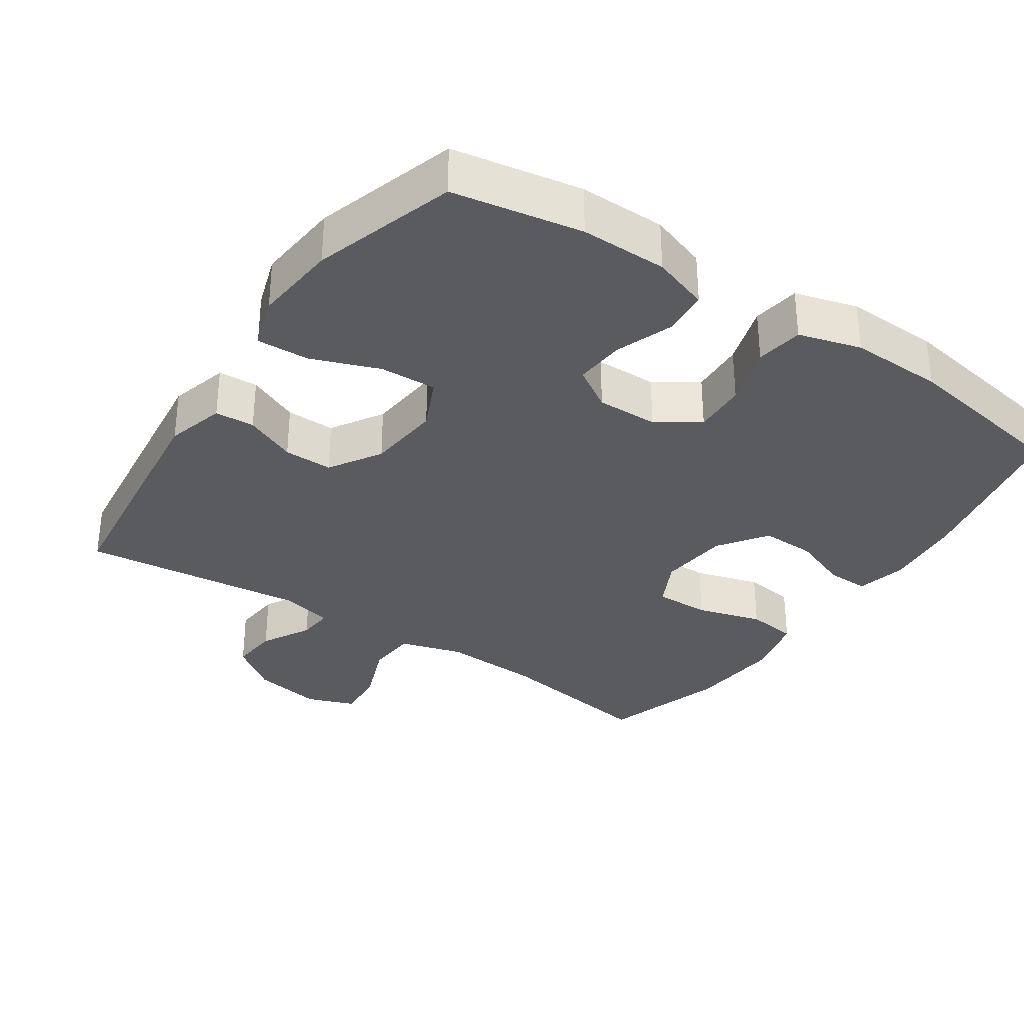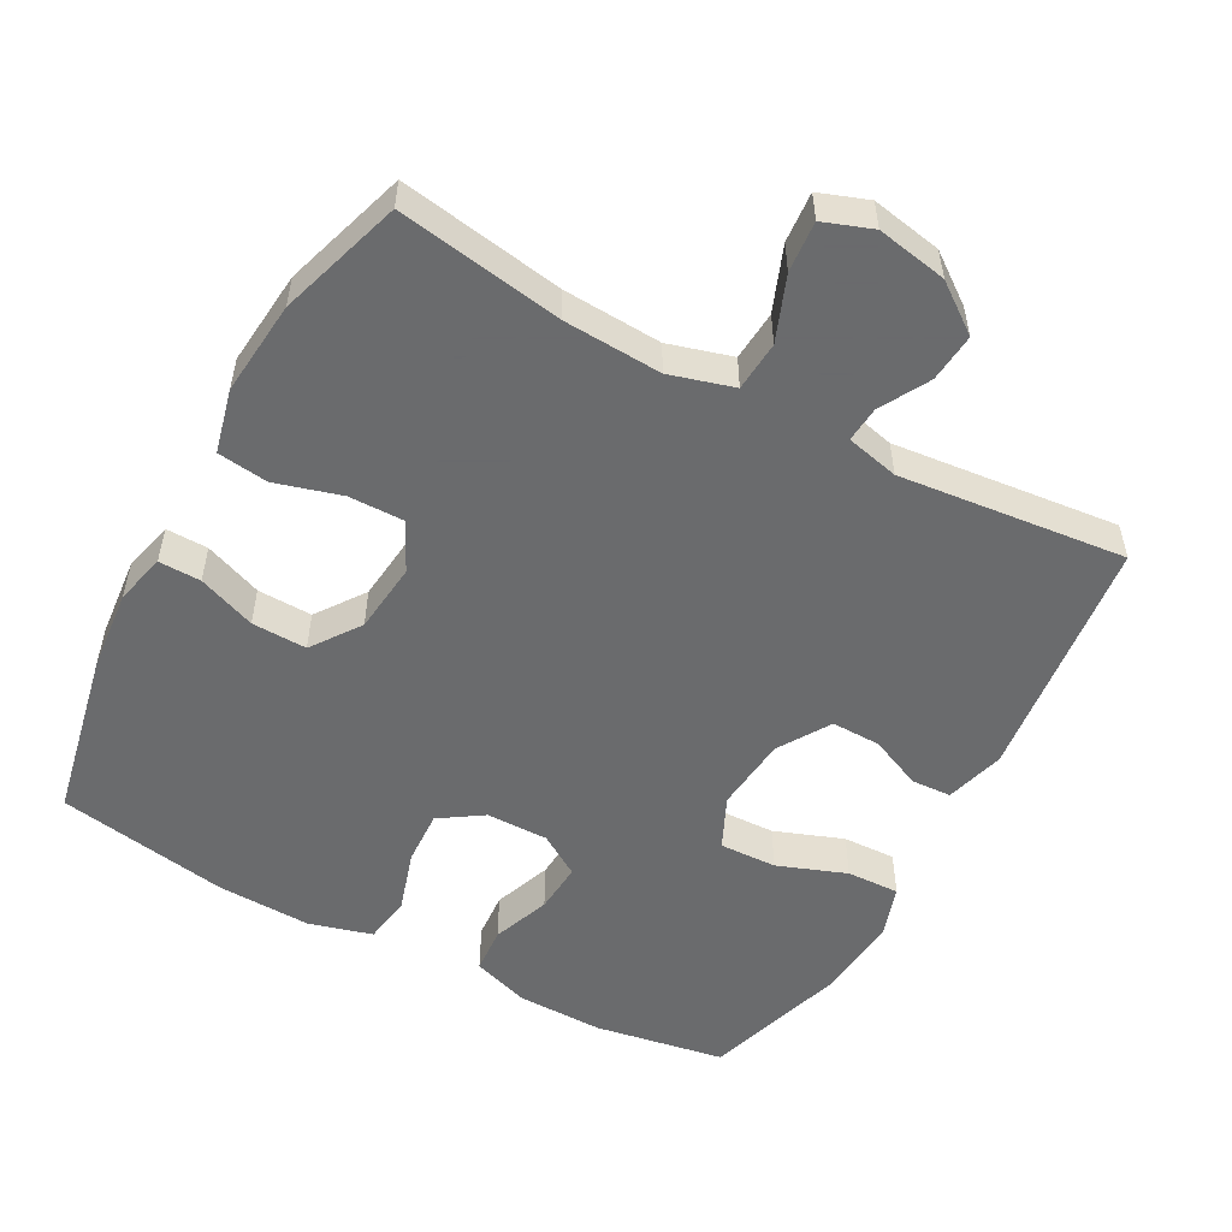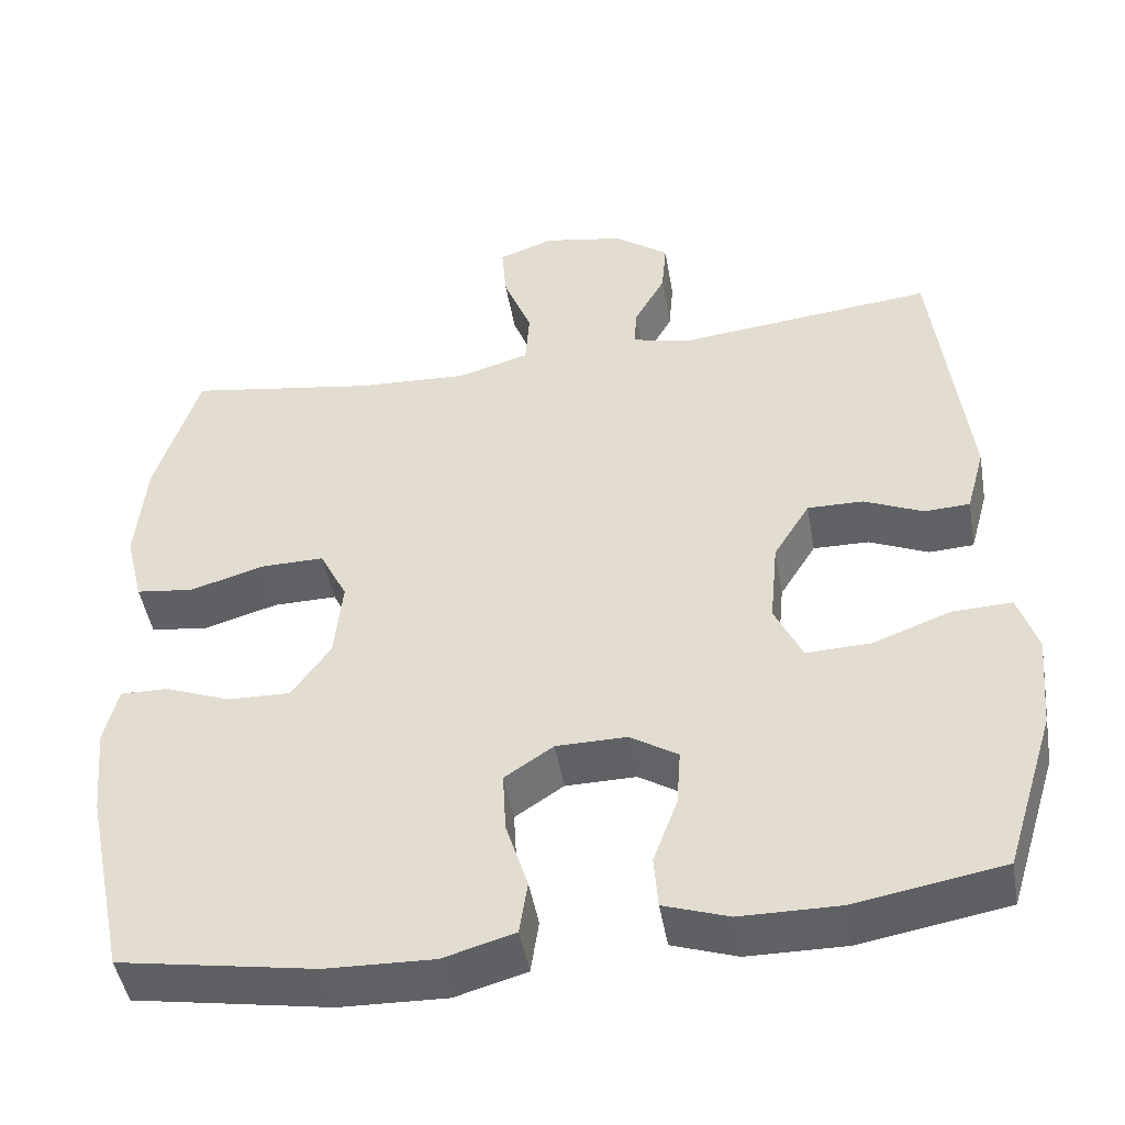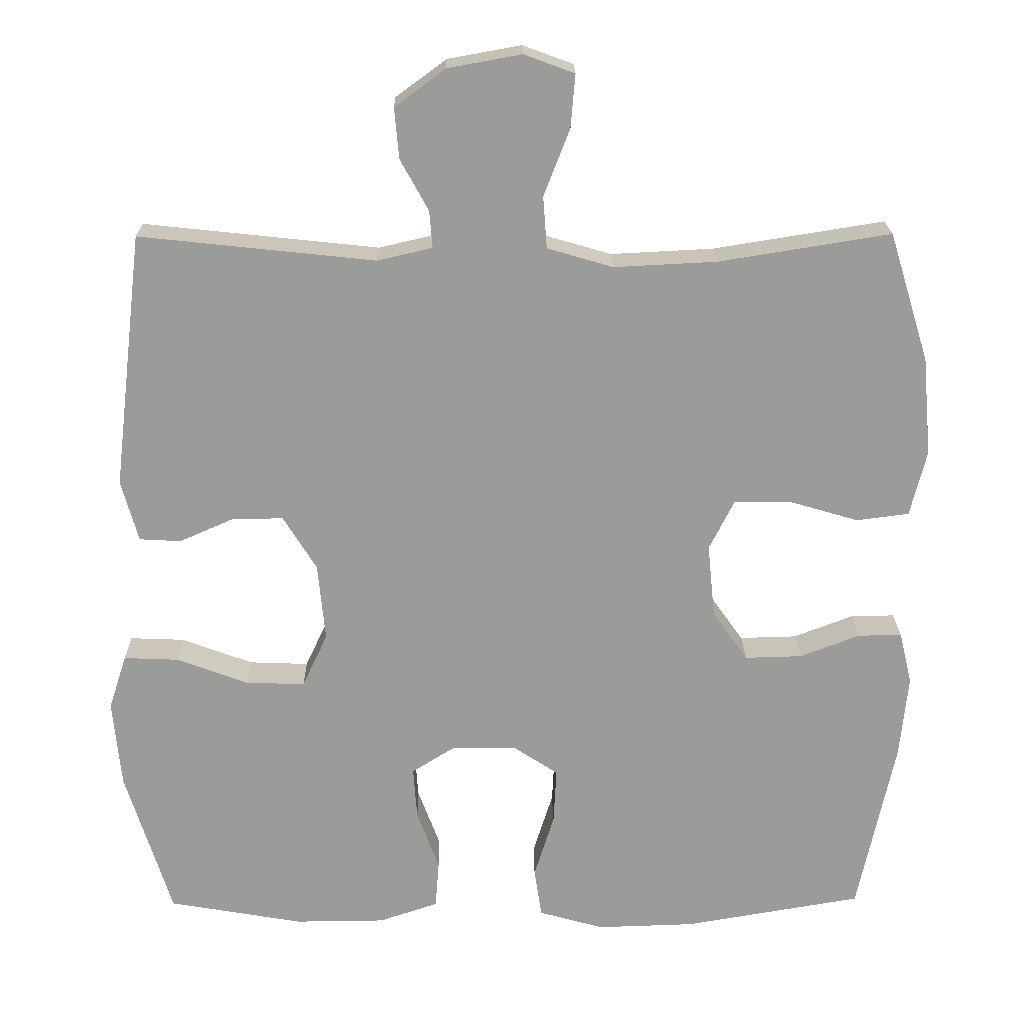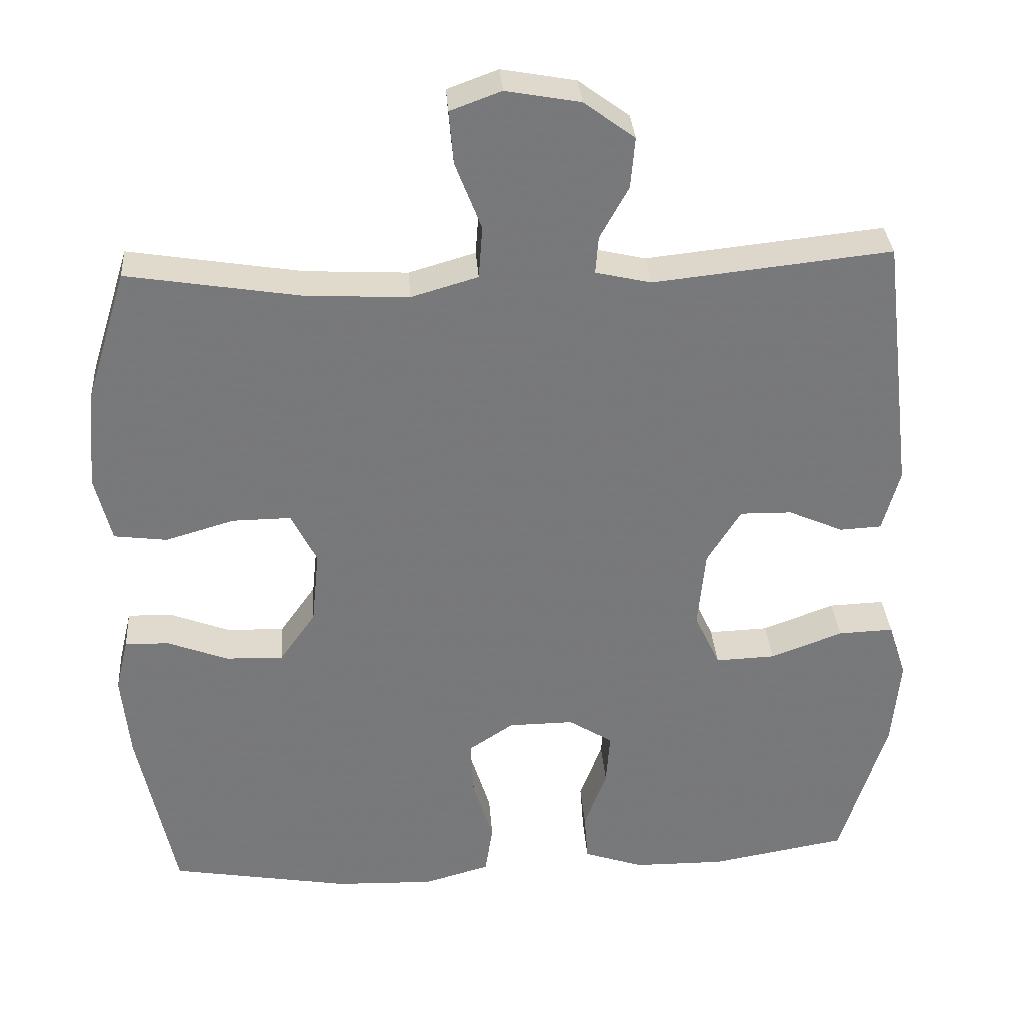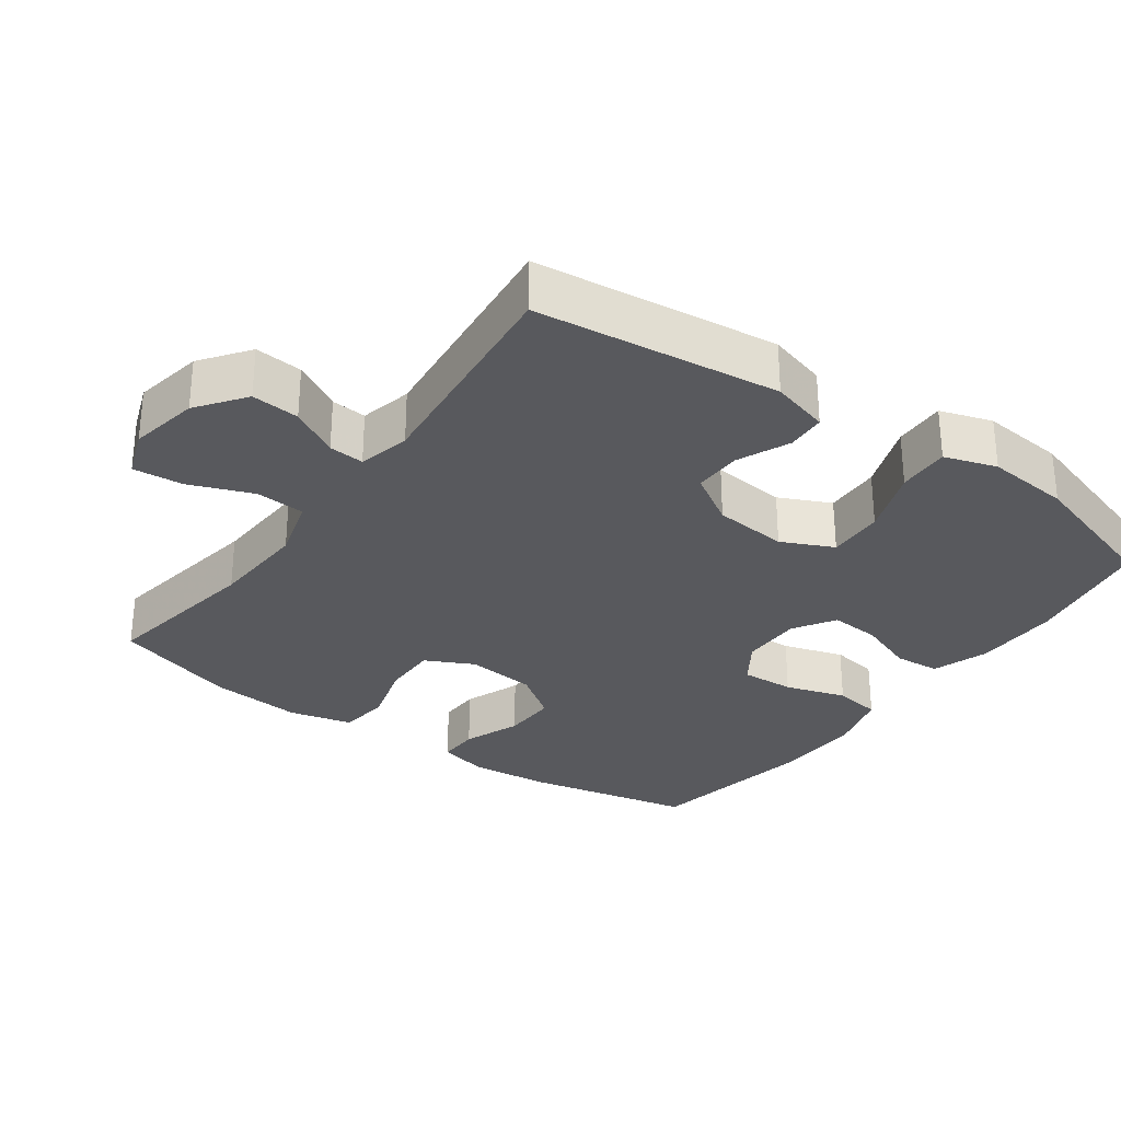
<metadata>
{"format":"obj","ext":"obj","renderer":"f3d","projection":"perspective","resolution":1024,"background":"white","views":[{"elev":-32.9,"azim":146.0,"up":"+Y"},{"elev":-53.2,"azim":-28.7,"up":"+Y"},{"elev":-46.7,"azim":9.8,"up":"+Z"},{"elev":20.5,"azim":179.2,"up":"+Z"},{"elev":32.7,"azim":-4.0,"up":"+Z"},{"elev":-30.0,"azim":54.2,"up":"+Y"}]}
</metadata>
<code>
v -0.5 0.07 0.5
v -0.269 0.07 0.463
v -0.131 0.07 0.456
v -0.042 0.07 0.482
v -0.037 0.07 0.552
v -0.072 0.07 0.642
v -0.078 0.07 0.713
v -0.01 0.07 0.738
v 0.089 0.07 0.72
v 0.157 0.07 0.67
v 0.151 0.07 0.602
v 0.113 0.07 0.533
v 0.109 0.07 0.483
v 0.183 0.07 0.466
v 0.5 0.07 0.5
v 0.541 0.07 0.155
v 0.518 0.07 0.072
v 0.462 0.07 0.069
v 0.389 0.07 0.101
v 0.32 0.07 0.102
v 0.275 0.07 0.029
v 0.265 0.07 -0.076
v 0.299 0.07 -0.149
v 0.379 0.07 -0.146
v 0.475 0.07 -0.11
v 0.549 0.07 -0.107
v 0.573 0.07 -0.181
v 0.562 0.07 -0.3
v 0.5 0.07 -0.5
v 0.318 0.07 -0.532
v 0.196 0.07 -0.531
v 0.116 0.07 -0.504
v 0.111 0.07 -0.439
v 0.141 0.07 -0.358
v 0.146 0.07 -0.287
v 0.087 0.07 -0.25
v 0 0.07 -0.251
v -0.06 0.07 -0.291
v -0.056 0.07 -0.367
v -0.029 0.07 -0.453
v -0.039 0.07 -0.52
v -0.127 0.07 -0.545
v -0.259 0.07 -0.541
v -0.5 0.07 -0.5
v -0.55 0.07 -0.262
v -0.561 0.07 -0.149
v -0.544 0.07 -0.078
v -0.485 0.07 -0.079
v -0.404 0.07 -0.11
v -0.327 0.07 -0.112
v -0.279 0.07 -0.044
v -0.269 0.07 0.055
v -0.303 0.07 0.123
v -0.381 0.07 0.122
v -0.473 0.07 0.095
v -0.544 0.07 0.104
v -0.566 0.07 0.193
v -0.554 0.07 0.326
v -0.5 0 0.5
v -0.269 0 0.463
v -0.131 0 0.456
v -0.042 0 0.482
v -0.037 0 0.552
v -0.072 0 0.642
v -0.078 0 0.713
v -0.01 0 0.738
v 0.089 0 0.72
v 0.157 0 0.67
v 0.151 0 0.602
v 0.113 0 0.533
v 0.109 0 0.483
v 0.183 0 0.466
v 0.5 0 0.5
v 0.541 0 0.155
v 0.518 0 0.072
v 0.462 0 0.069
v 0.389 0 0.101
v 0.32 0 0.102
v 0.275 0 0.029
v 0.265 0 -0.076
v 0.299 0 -0.149
v 0.379 0 -0.146
v 0.475 0 -0.11
v 0.549 0 -0.107
v 0.573 0 -0.181
v 0.562 0 -0.3
v 0.5 0 -0.5
v 0.318 0 -0.532
v 0.196 0 -0.531
v 0.116 0 -0.504
v 0.111 0 -0.439
v 0.141 0 -0.358
v 0.146 0 -0.287
v 0.087 0 -0.25
v 0 0 -0.251
v -0.06 0 -0.291
v -0.056 0 -0.367
v -0.029 0 -0.453
v -0.039 0 -0.52
v -0.127 0 -0.545
v -0.259 0 -0.541
v -0.5 0 -0.5
v -0.55 0 -0.262
v -0.561 0 -0.149
v -0.544 0 -0.078
v -0.485 0 -0.079
v -0.404 0 -0.11
v -0.327 0 -0.112
v -0.279 0 -0.044
v -0.269 0 0.055
v -0.303 0 0.123
v -0.381 0 0.122
v -0.473 0 0.095
v -0.544 0 0.104
v -0.566 0 0.193
v -0.554 0 0.326
f 58 1 2
f 57 58 2
f 56 57 2
f 55 56 2
f 54 55 2
f 53 54 2 3
f 52 53 3 4
f 51 52 4
f 47 48 49
f 46 47 49
f 45 46 49
f 44 45 49
f 43 44 49
f 42 43 49
f 41 42 49
f 40 41 49
f 39 40 49
f 38 39 49 50
f 37 38 50 51
f 32 33 34
f 31 32 34
f 30 31 34
f 29 30 34
f 28 29 34
f 27 28 34
f 26 27 34
f 25 26 34
f 24 25 34
f 23 24 34 35
f 22 23 35 36
f 17 18 19
f 16 17 19
f 15 16 19
f 14 15 19
f 13 14 19 20
f 10 11 12
f 9 10 12
f 8 9 12
f 7 8 12
f 6 7 12
f 5 6 12
f 4 5 12 13
f 51 4 13
f 37 51 13
f 36 37 13
f 22 36 13
f 21 22 13
f 13 20 21
f 60 59 116
f 60 116 115
f 60 115 114
f 60 114 113
f 60 113 112
f 61 60 112 111
f 62 61 111 110
f 62 110 109
f 107 106 105
f 107 105 104
f 107 104 103
f 107 103 102
f 107 102 101
f 107 101 100
f 107 100 99
f 107 99 98
f 107 98 97
f 108 107 97 96
f 109 108 96 95
f 92 91 90
f 92 90 89
f 92 89 88
f 92 88 87
f 92 87 86
f 92 86 85
f 92 85 84
f 92 84 83
f 92 83 82
f 93 92 82 81
f 94 93 81 80
f 77 76 75
f 77 75 74
f 77 74 73
f 77 73 72
f 78 77 72 71
f 70 69 68
f 70 68 67
f 70 67 66
f 70 66 65
f 70 65 64
f 70 64 63
f 71 70 63 62
f 71 62 109
f 71 109 95
f 71 95 94
f 71 94 80
f 71 80 79
f 79 78 71
f 1 59 60 2
f 2 60 61 3
f 3 61 62 4
f 4 62 63 5
f 5 63 64 6
f 6 64 65 7
f 7 65 66 8
f 8 66 67 9
f 9 67 68 10
f 10 68 69 11
f 11 69 70 12
f 12 70 71 13
f 13 71 72 14
f 14 72 73 15
f 15 73 74 16
f 16 74 75 17
f 17 75 76 18
f 18 76 77 19
f 19 77 78 20
f 20 78 79 21
f 21 79 80 22
f 22 80 81 23
f 23 81 82 24
f 24 82 83 25
f 25 83 84 26
f 26 84 85 27
f 27 85 86 28
f 28 86 87 29
f 29 87 88 30
f 30 88 89 31
f 31 89 90 32
f 32 90 91 33
f 33 91 92 34
f 34 92 93 35
f 35 93 94 36
f 36 94 95 37
f 37 95 96 38
f 38 96 97 39
f 39 97 98 40
f 40 98 99 41
f 41 99 100 42
f 42 100 101 43
f 43 101 102 44
f 44 102 103 45
f 45 103 104 46
f 46 104 105 47
f 47 105 106 48
f 48 106 107 49
f 49 107 108 50
f 50 108 109 51
f 51 109 110 52
f 52 110 111 53
f 53 111 112 54
f 54 112 113 55
f 55 113 114 56
f 56 114 115 57
f 57 115 116 58
f 58 116 59 1

</code>
